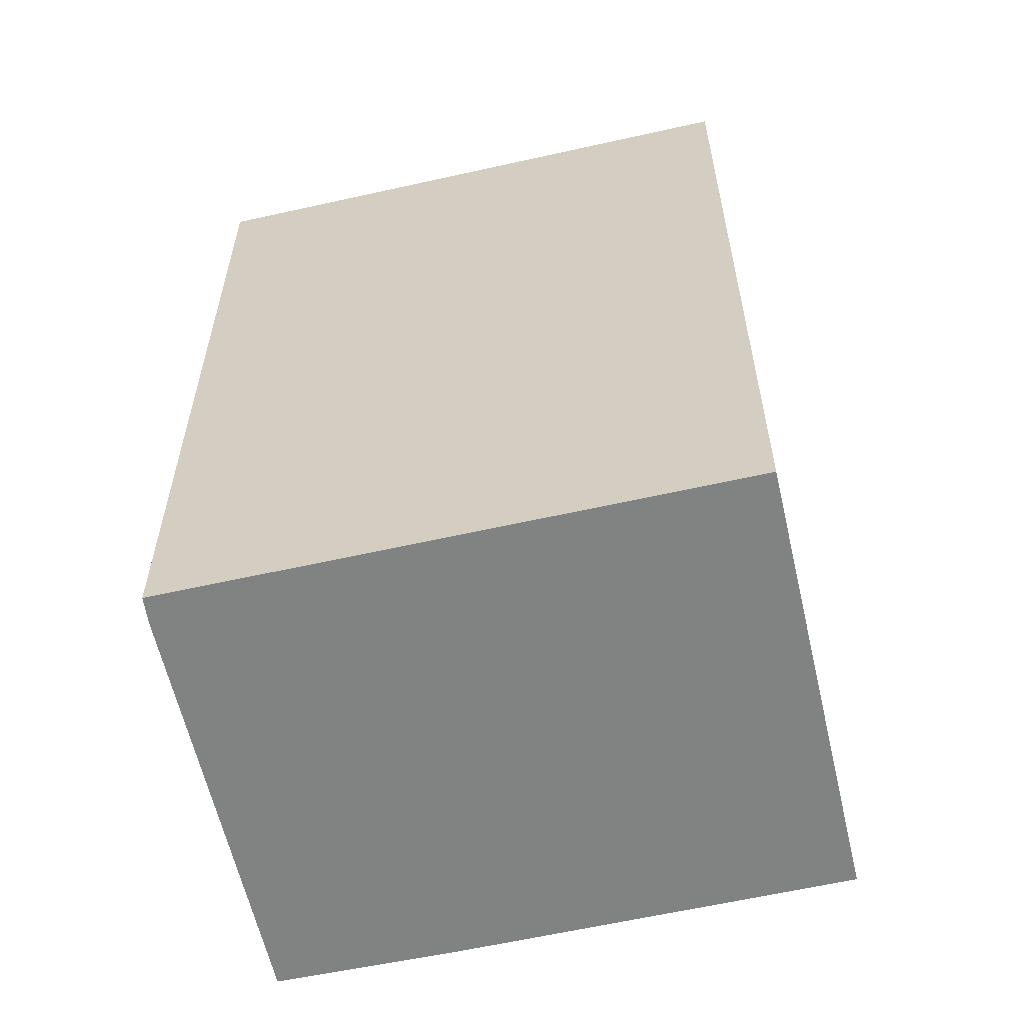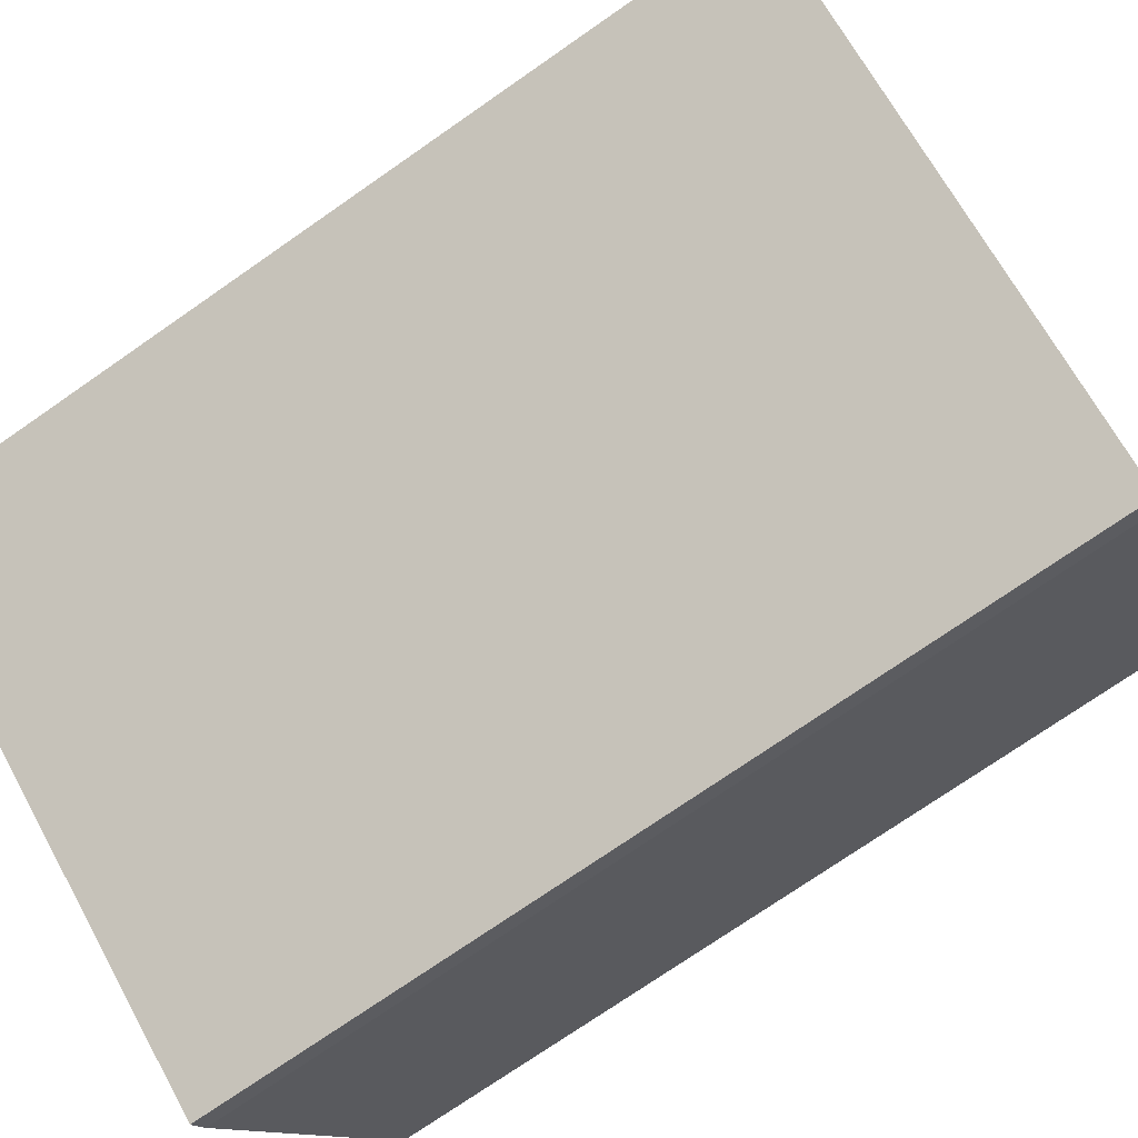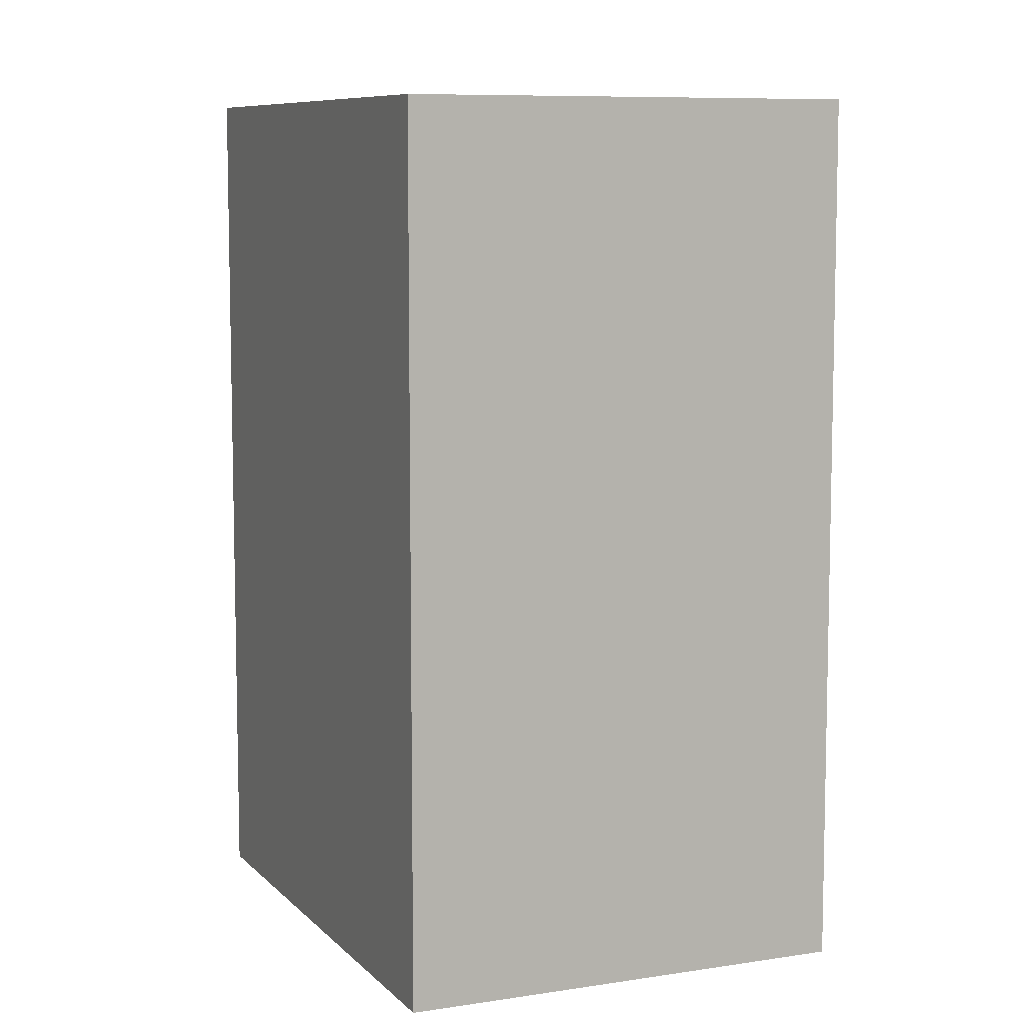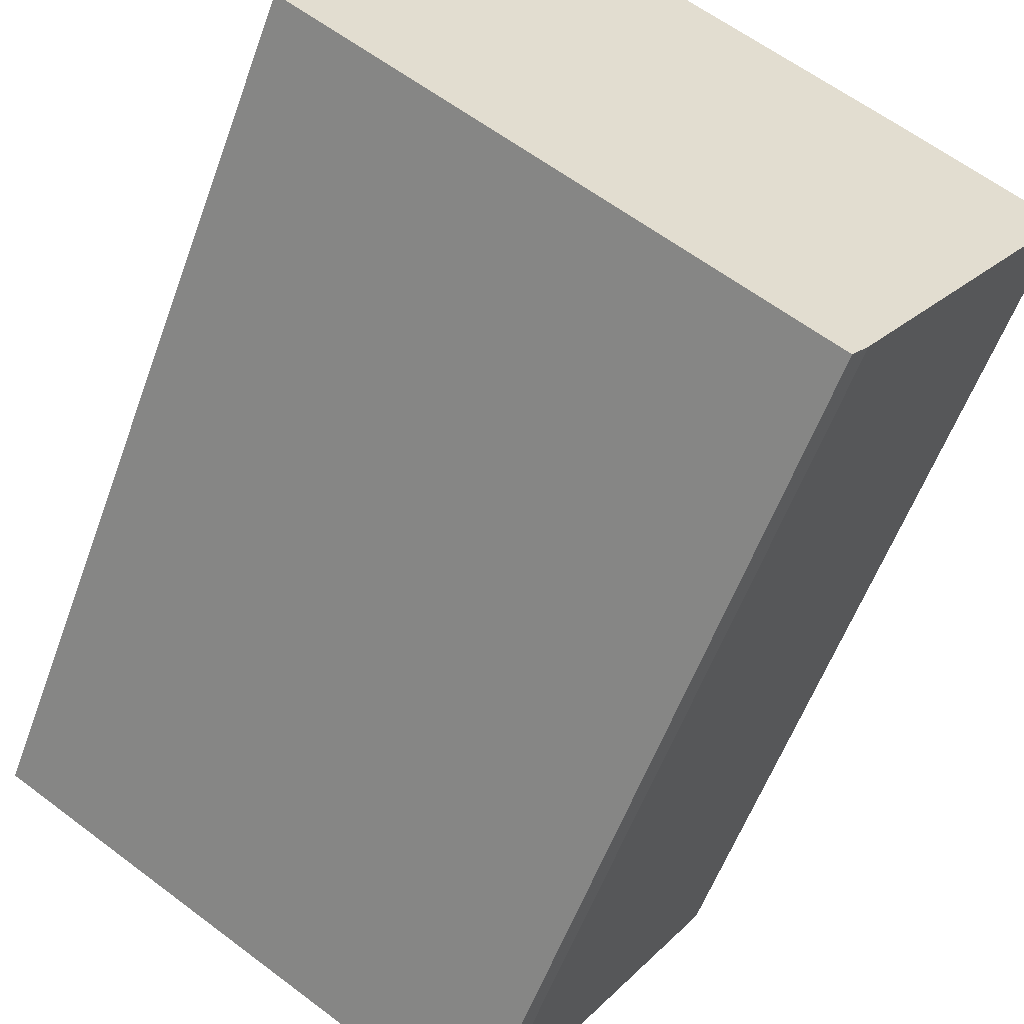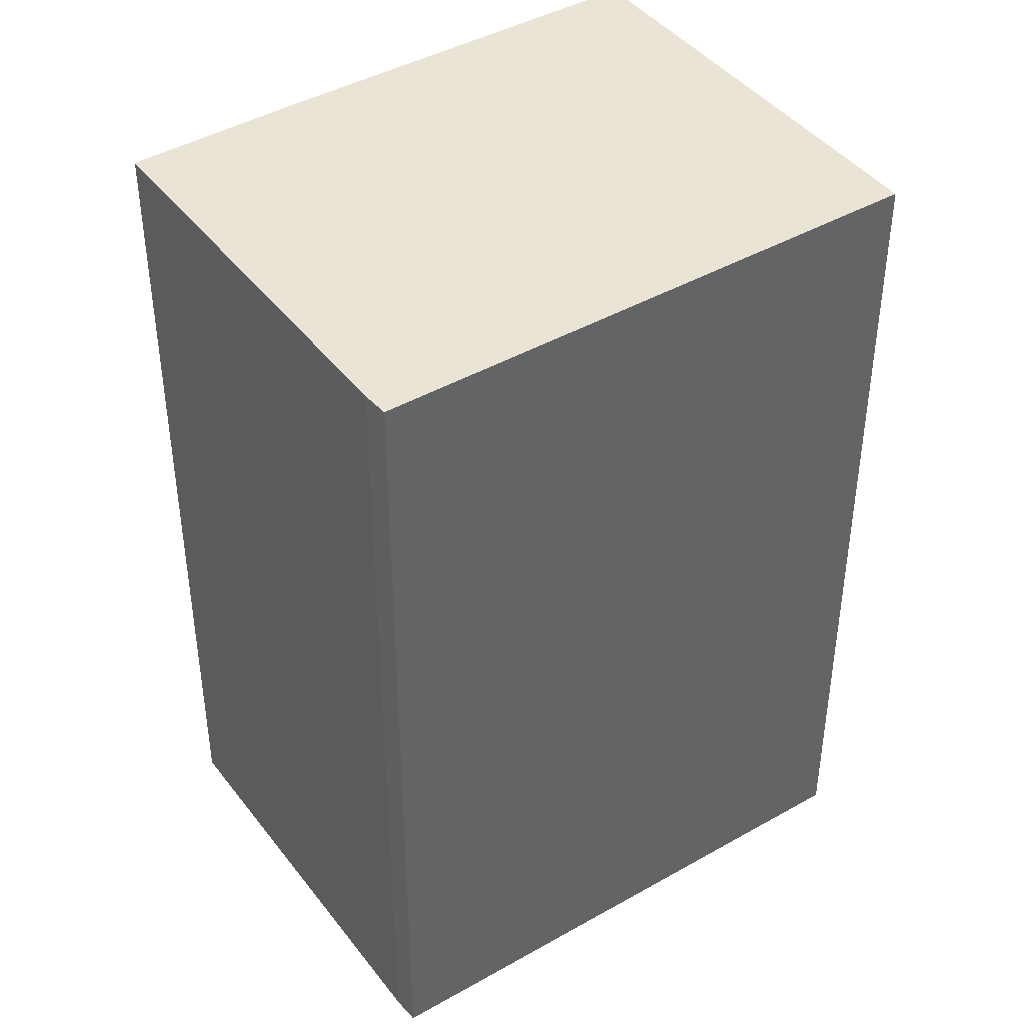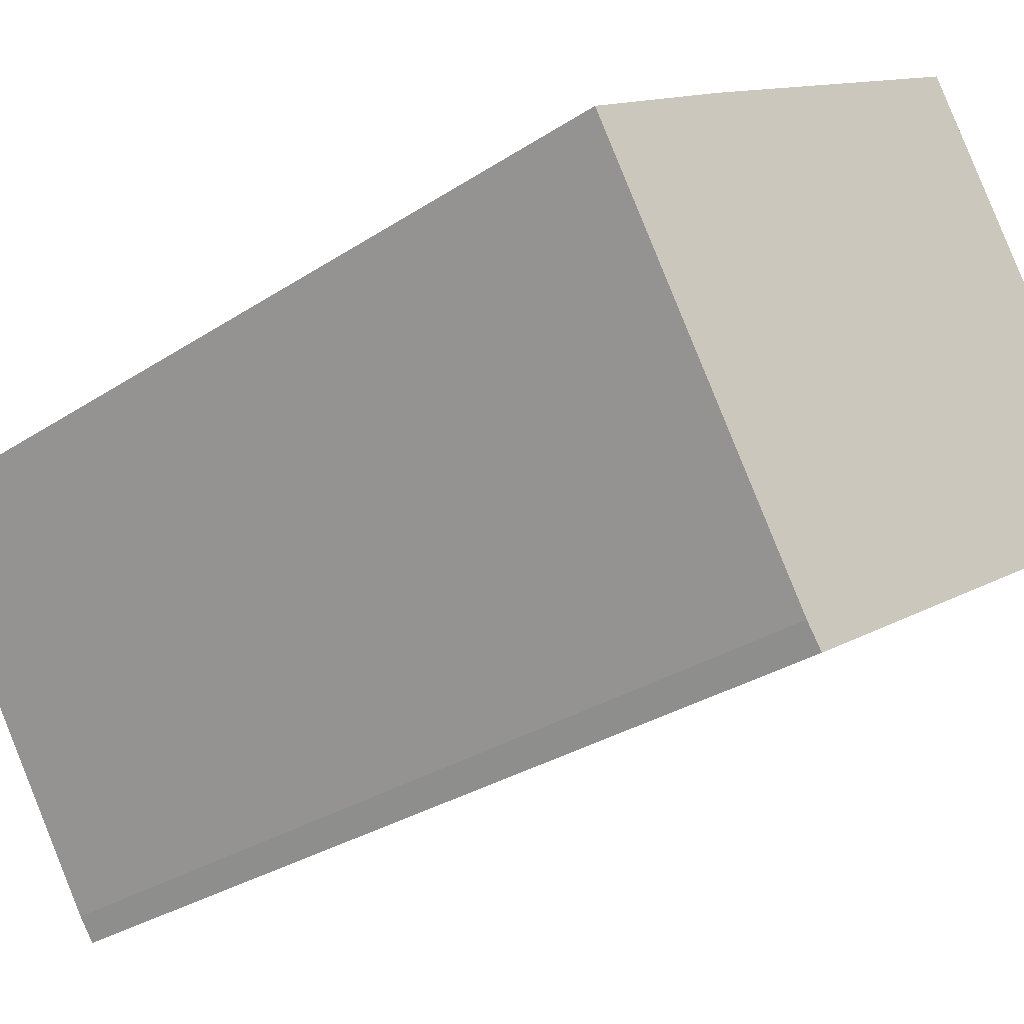
<metadata>
{"format":"obj","ext":"obj","renderer":"f3d","projection":"perspective","resolution":1024,"background":"white","views":[{"elev":-60.6,"azim":-134.4,"up":"+Y"},{"elev":-74.3,"azim":-55.2,"up":"+Z"},{"elev":8.3,"azim":-80.7,"up":"+Y"},{"elev":-56.7,"azim":-19.8,"up":"+Z"},{"elev":42.6,"azim":178.5,"up":"+Y"},{"elev":-30.0,"azim":133.7,"up":"+Z"}]}
</metadata>
<code>
v  19.43 23.28 1.888
v  6.557 23.28 10.21
v  15.37 23.28 4.581
v  13.3 23.28 -7.664
v  2.986 23.28 4.647
v  0 23.28 1.425e-15
v  12.86 23.28 -8.251
v  19.43 -1.156e-16 1.888
v  13.3 4.693e-16 -7.664
v  12.86 5.052e-16 -8.251
v  0 0 0
v  6.557 -6.25e-16 10.21
v  2.986 -2.845e-16 4.647
v  15.37 -2.805e-16 4.581
g defaultobject
f 1 2 3
f 2 1 4
f 2 4 5
f 5 4 6
f 6 4 7
f 8 4 1
f 4 8 9
f 9 7 4
f 7 9 10
f 10 6 7
f 6 10 11
f 11 5 6
f 5 11 2
f 2 11 12
f 12 11 13
f 14 1 3
f 1 14 8
f 12 3 2
f 3 12 14
f 8 10 9
f 10 8 14
f 10 14 11
f 11 14 13
f 13 14 12

</code>
